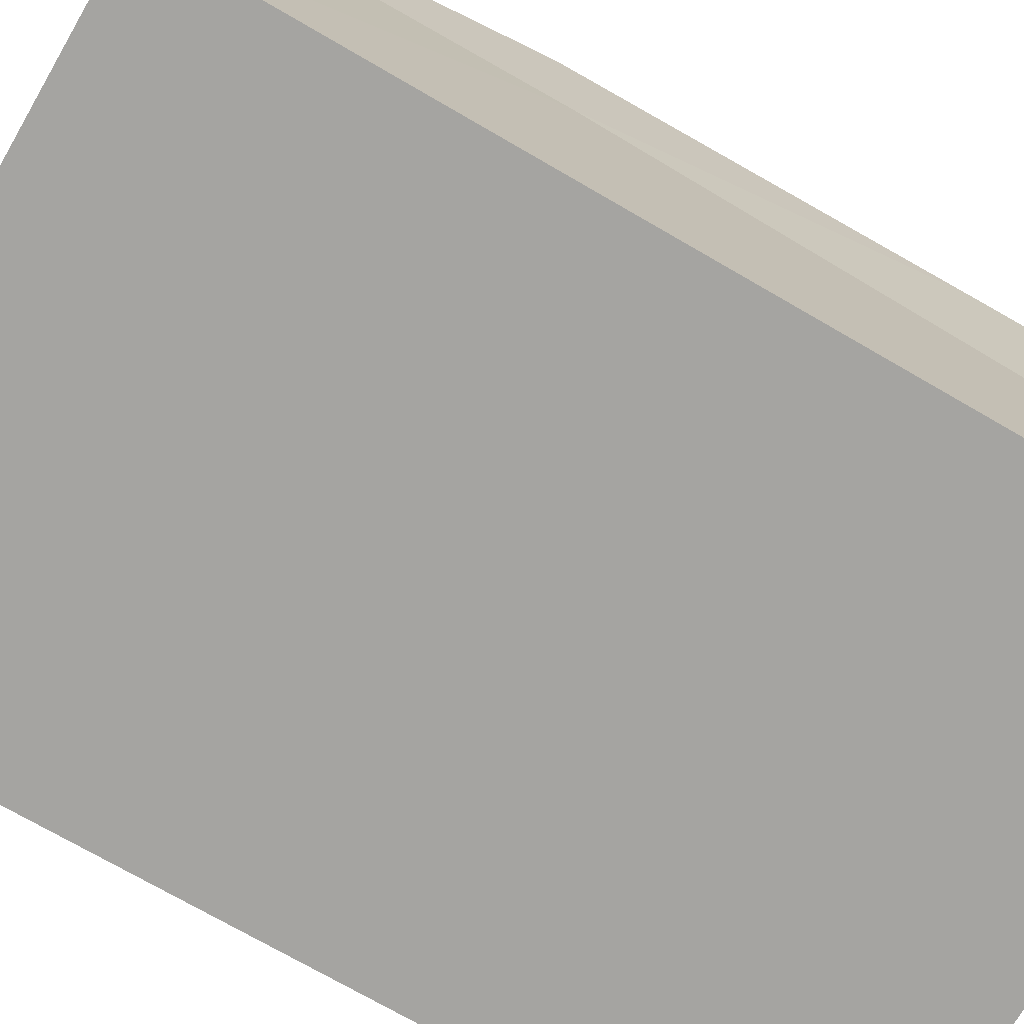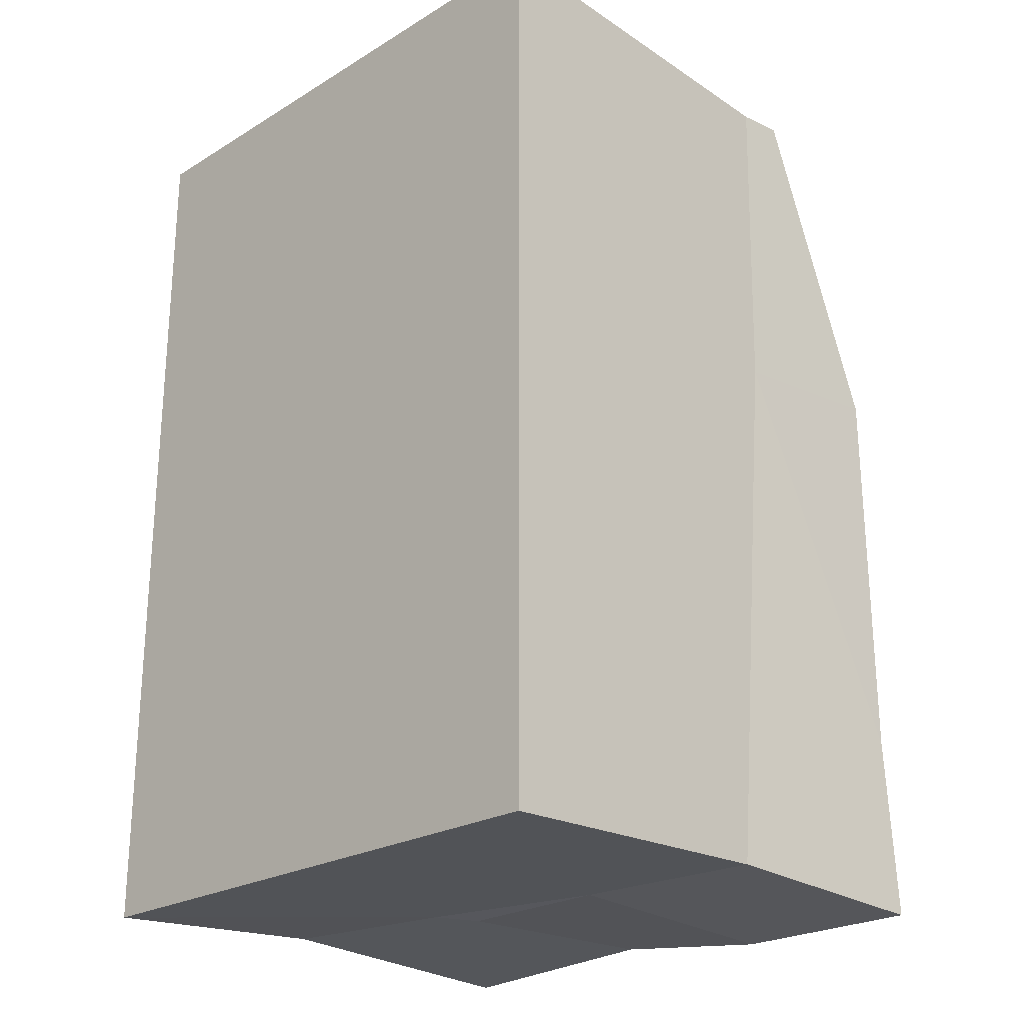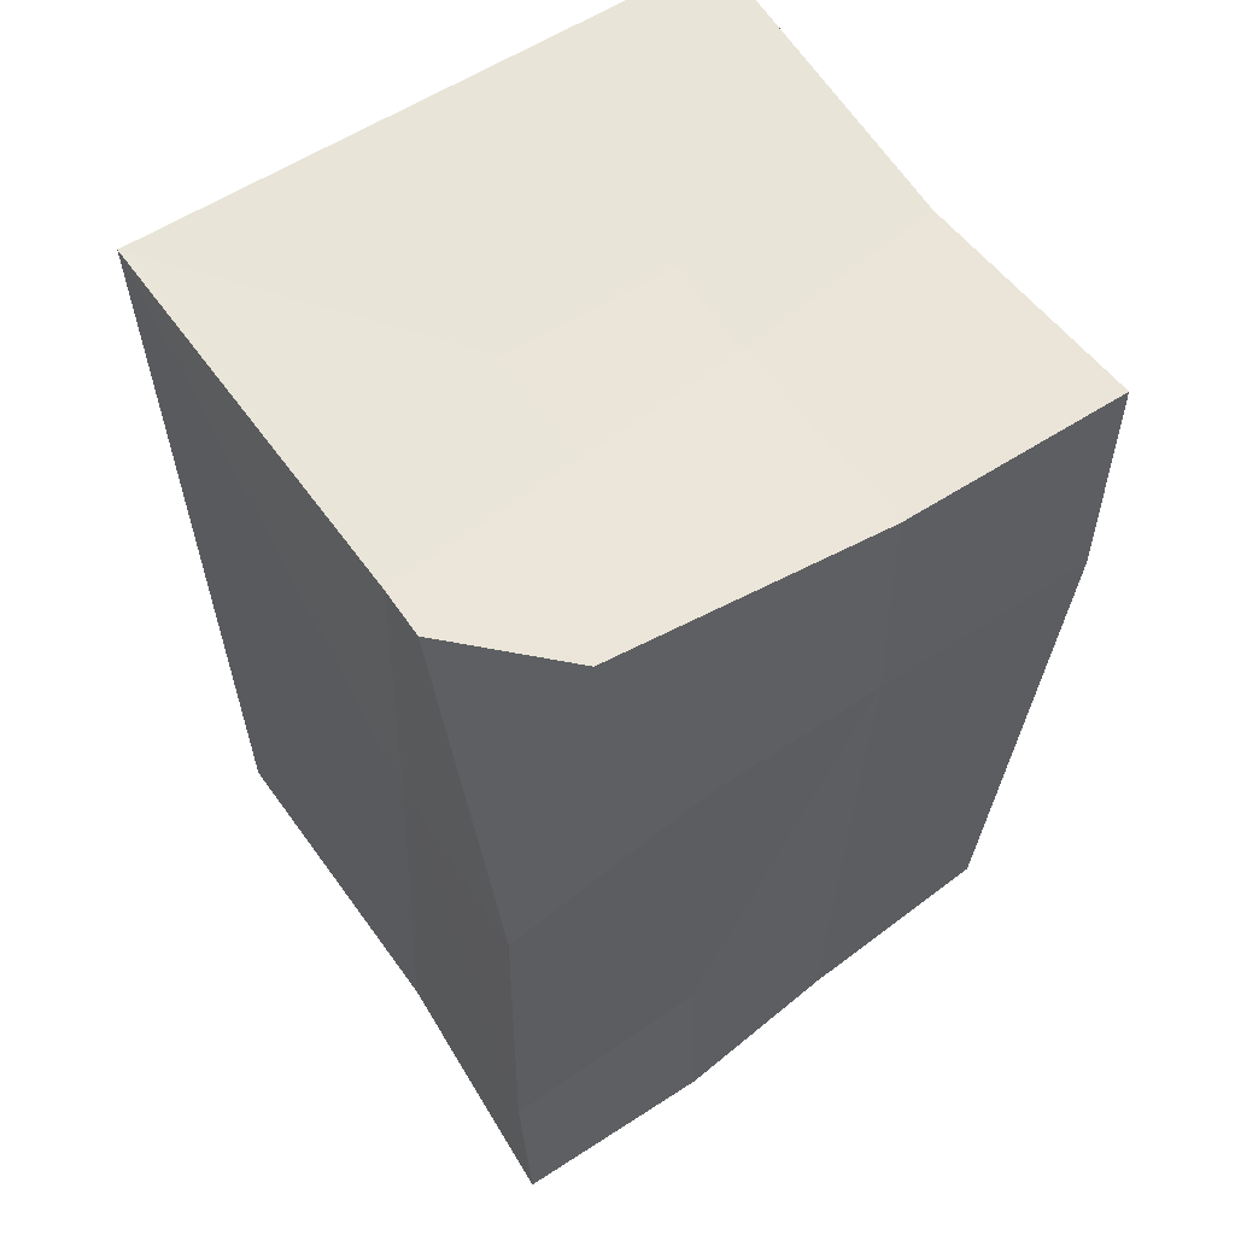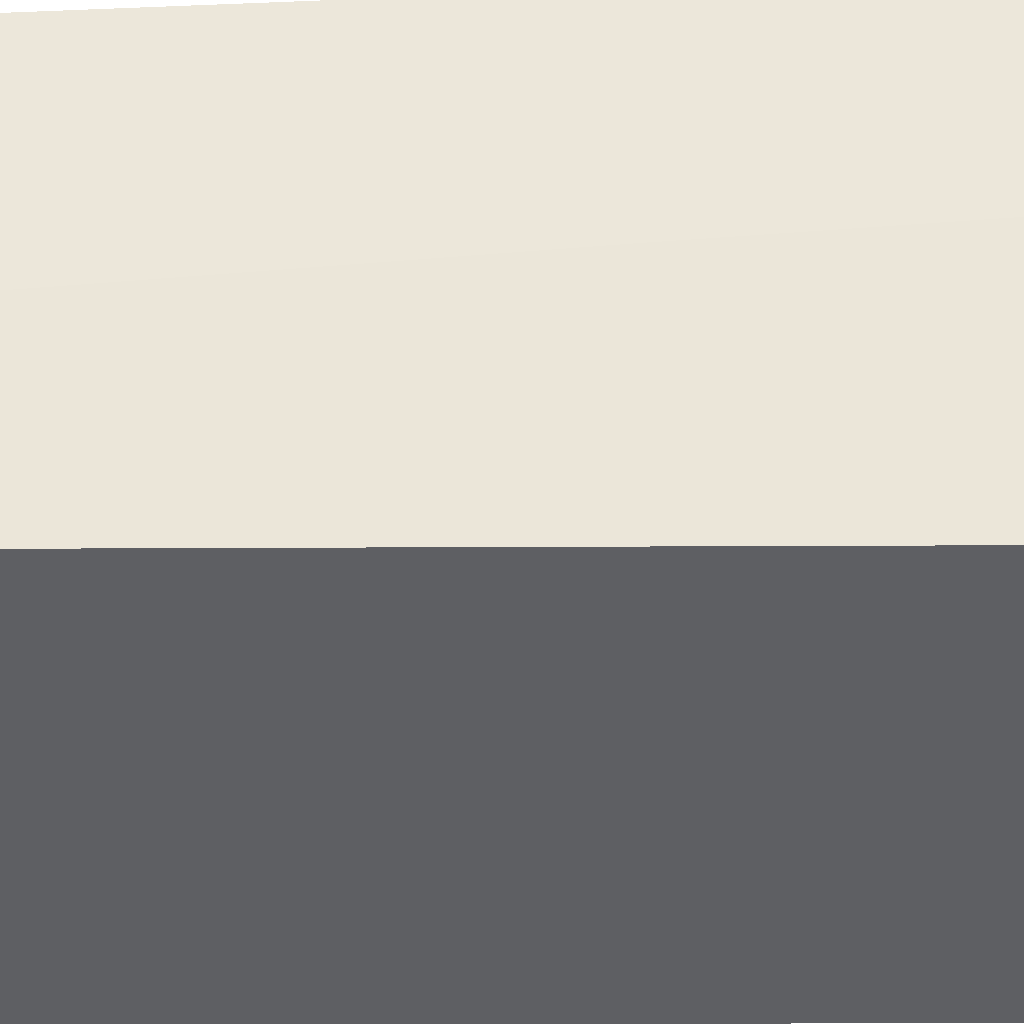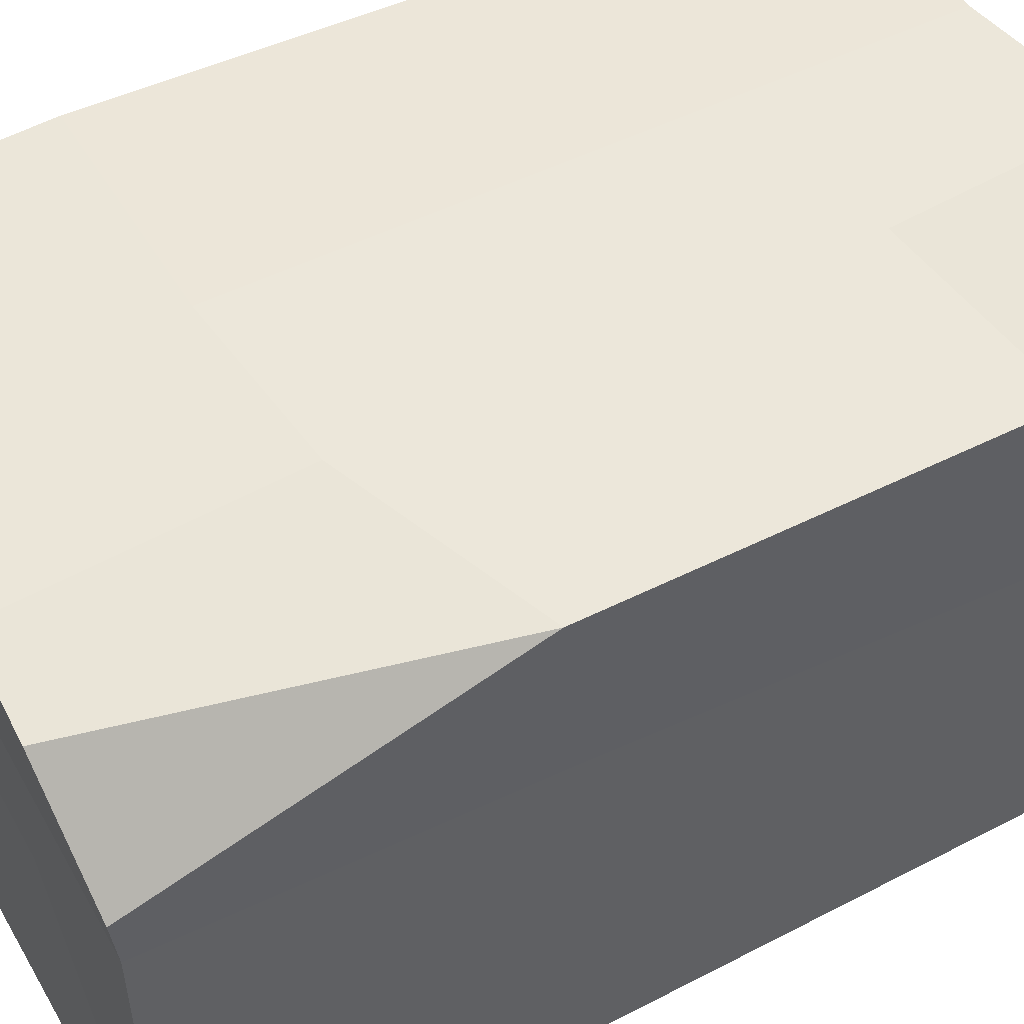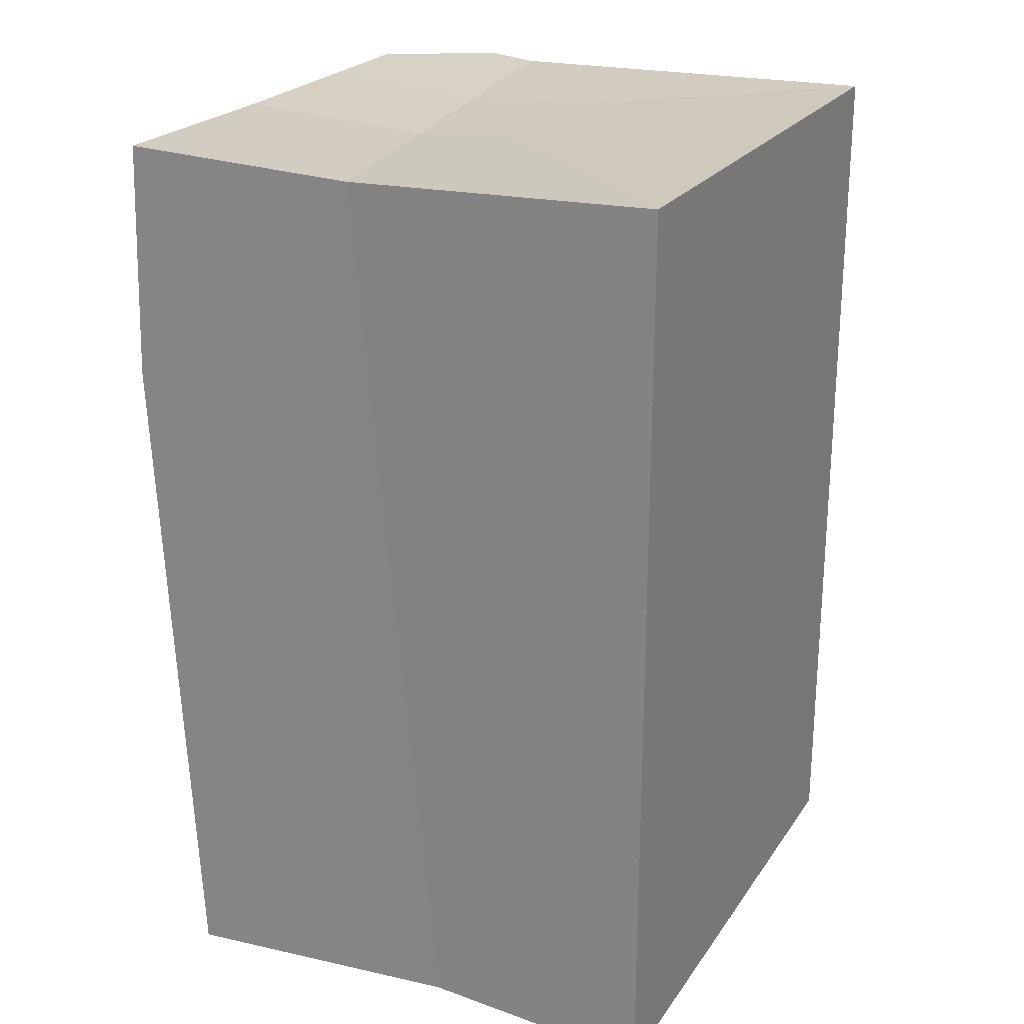
<metadata>
{"format":"obj","ext":"obj","renderer":"f3d","projection":"perspective","resolution":1024,"background":"white","views":[{"elev":-73.3,"azim":60.0,"up":"+Y"},{"elev":-23.8,"azim":45.1,"up":"+Z"},{"elev":59.3,"azim":146.4,"up":"+Z"},{"elev":-40.8,"azim":-89.6,"up":"+Y"},{"elev":51.5,"azim":60.6,"up":"+Y"},{"elev":23.2,"azim":-64.4,"up":"+Z"}]}
</metadata>
<code>
v 16.35 0 -25.69
v -16.41 0.0154 -25.62
v 16.34 31.65 -25.67
v -16.39 29.67 -25.65
v 15.66 24.72 25.79
v -16.35 31.2 25.68
v 16.43 0 25.64
v -16.35 0 25.69
v 5.143 31.66 -25.67
v -4.163 30.83 -24.71
v 4.954 30.45 25.92
v -4.098 31.11 25.6
v -4.067 16.99 -25.1
v 4.984 17.17 -25
v 5.116 14.33 25.34
v -4.023 14.4 25.25
v 15.82 18.19 -24.99
v -3.969 19.8 24.97
v -15.82 18.03 24.99
v 4.914 20.74 25.22
v -15.89 13.21 -24.94
v 15.61 21.9 25.49
v -5.585 14.9 -24.95
v 5.117 31.41 11.28
v -4.123 31.66 12.24
v -16.37 31.66 12.38
v 16.15 31.09 7.159
v -15.85 16.25 5.504
v 15.86 21.12 6.306
v 5.159 30.87 -14.3
v 16.37 30.87 -15.42
v 10.59 30.03 26.12
f 1 14 17
f 12 11 24 25
f 8 16 18 19
f 7 8 2 1
f 9 14 13 10
f 12 25 26 6
f 12 18 20 11
f 9 30 31 3
f 27 5 22 29
f 5 32 20 22
f 7 15 16 8
f 13 23 21 4 10
f 1 2 23 14
f 17 14 9 3
f 19 18 12 6
f 20 18 16 15
f 19 28 8
f 17 29 7 1
f 22 20 15 7
f 21 23 2
f 14 23 13
f 25 24 30
f 27 24 11 32
f 26 28 19 6
f 31 29 17 3
f 31 30 24 27
f 25 30 9 10
f 26 25 10 4
f 4 21 28 26
f 8 28 21 2
f 27 29 31
f 7 29 22
f 27 32 5
f 20 32 11

</code>
